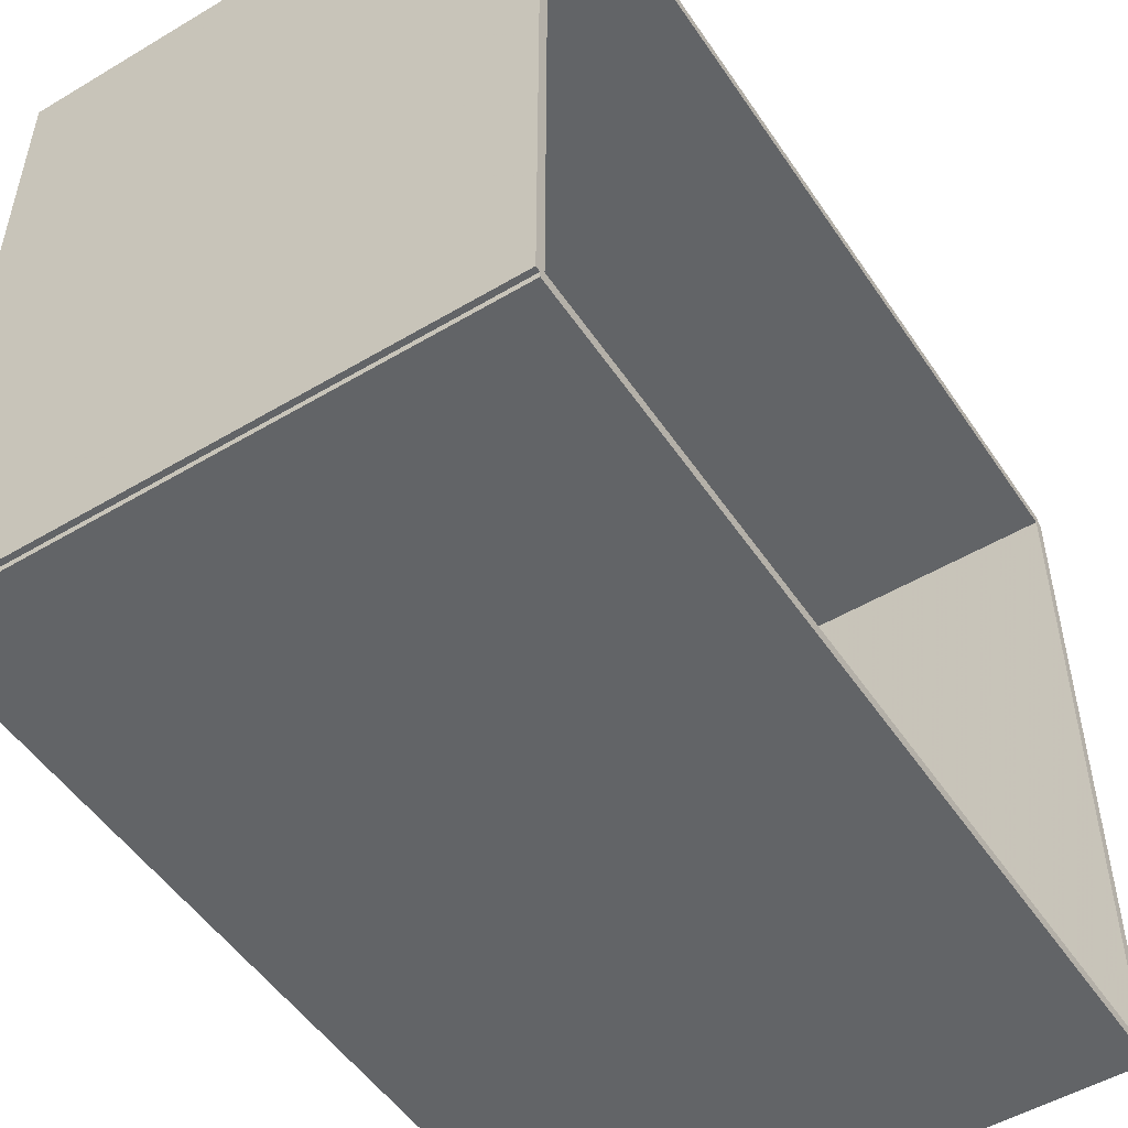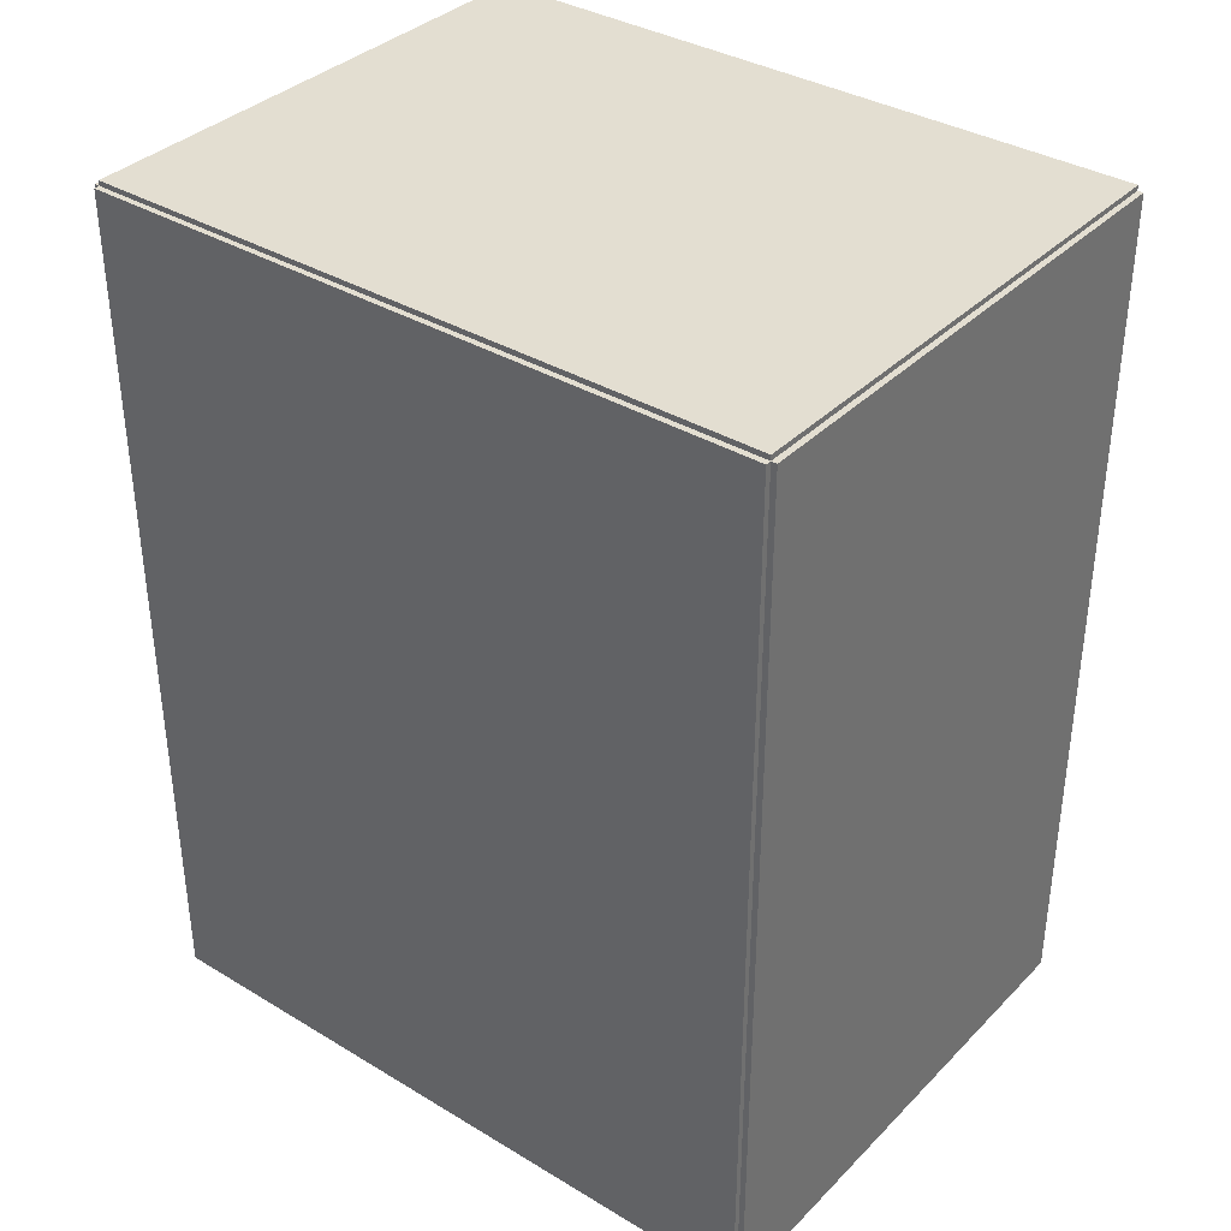
<metadata>
{"format":"obj","ext":"obj","renderer":"f3d","projection":"perspective","resolution":1024,"background":"white","views":[{"elev":-51.1,"azim":32.9,"up":"+Z"},{"elev":36.2,"azim":-51.9,"up":"+Y"}]}
</metadata>
<code>
v -0.108 -0.1801 -0.002355
v -0.108 -0.1801 0.002355
v -0.108 0.1801 -0.002355
v -0.108 0.1801 0.002355
v 0.108 -0.1801 -0.002355
v 0.108 -0.1801 0.002355
v 0.108 0.1801 -0.002355
v 0.108 0.1801 0.002355
v -0.1057 -0.1801 0
v -0.1104 -0.1801 0
v -0.1057 0.1801 0
v -0.1104 0.1801 0
v -0.1057 -0.1801 0.2812
v -0.1104 -0.1801 0.2812
v -0.1057 0.1801 0.2812
v -0.1104 0.1801 0.2812
v -0.108 0.178 0.2812
v -0.108 0.1823 0.2812
v -0.108 0.178 0
v -0.108 0.1823 0
v 0.108 0.178 0.2812
v 0.108 0.1823 0.2812
v 0.108 0.178 0
v 0.108 0.1823 0
v -0.108 -0.178 0
v -0.108 -0.1823 0
v -0.108 -0.178 0.2812
v -0.108 -0.1823 0.2812
v 0.108 -0.178 0
v 0.108 -0.1823 0
v 0.108 -0.178 0.2812
v 0.108 -0.1823 0.2812
v -0.108 -0.1801 0.2789
v -0.108 -0.1801 0.2836
v -0.108 0.1801 0.2789
v -0.108 0.1801 0.2836
v 0.108 -0.1801 0.2789
v 0.108 -0.1801 0.2836
v 0.108 0.1801 0.2789
v 0.108 0.1801 0.2836
v -0.01202 -0.05506 0.004709
v 0.01455 -0.05506 0.004709
v 0.01455 -0.05506 0.06833
v -0.01202 -0.05506 0.06833
v 0.01404 -0.04988 0.004709
v 0.01404 -0.04988 0.06833
v 0.01253 -0.04489 0.004709
v 0.01253 -0.04489 0.06833
v 0.01008 -0.0403 0.004709
v 0.01008 -0.0403 0.06833
v 0.006771 -0.03627 0.004709
v 0.006771 -0.03627 0.06833
v 0.002745 -0.03297 0.004709
v 0.002745 -0.03297 0.06833
v -0.00185 -0.03051 0.004709
v -0.00185 -0.03051 0.06833
v -0.006835 -0.029 0.004709
v -0.006835 -0.029 0.06833
v -0.01202 -0.02849 0.004709
v -0.01202 -0.02849 0.06833
v -0.0172 -0.029 0.004709
v -0.0172 -0.029 0.06833
v -0.02219 -0.03051 0.004709
v -0.02219 -0.03051 0.06833
v -0.02678 -0.03297 0.004709
v -0.02678 -0.03297 0.06833
v -0.03081 -0.03627 0.004709
v -0.03081 -0.03627 0.06833
v -0.03411 -0.0403 0.004709
v -0.03411 -0.0403 0.06833
v -0.03657 -0.04489 0.004709
v -0.03657 -0.04489 0.06833
v -0.03808 -0.04988 0.004709
v -0.03808 -0.04988 0.06833
v -0.03859 -0.05506 0.004709
v -0.03859 -0.05506 0.06833
v -0.03808 -0.06025 0.004709
v -0.03808 -0.06025 0.06833
v -0.03657 -0.06523 0.004709
v -0.03657 -0.06523 0.06833
v -0.03411 -0.06983 0.004709
v -0.03411 -0.06983 0.06833
v -0.03081 -0.07385 0.004709
v -0.03081 -0.07385 0.06833
v -0.02678 -0.07716 0.004709
v -0.02678 -0.07716 0.06833
v -0.02219 -0.07961 0.004709
v -0.02219 -0.07961 0.06833
v -0.0172 -0.08113 0.004709
v -0.0172 -0.08113 0.06833
v -0.01202 -0.08164 0.004709
v -0.01202 -0.08164 0.06833
v -0.006835 -0.08113 0.004709
v -0.006835 -0.08113 0.06833
v -0.00185 -0.07961 0.004709
v -0.00185 -0.07961 0.06833
v 0.002745 -0.07716 0.004709
v 0.002745 -0.07716 0.06833
v 0.006771 -0.07385 0.004709
v 0.006771 -0.07385 0.06833
v 0.01008 -0.06983 0.004709
v 0.01008 -0.06983 0.06833
v 0.01253 -0.06523 0.004709
v 0.01253 -0.06523 0.06833
v 0.01404 -0.06025 0.004709
v 0.01404 -0.06025 0.06833
v -0.01202 -0.05506 0.06833
v 0.01318 -0.05506 0.06833
v 0.01318 -0.05506 0.1103
v -0.01202 -0.05506 0.1103
v 0.0127 -0.05015 0.06833
v 0.0127 -0.05015 0.1103
v 0.01126 -0.04542 0.06833
v 0.01126 -0.04542 0.1103
v 0.008934 -0.04106 0.06833
v 0.008934 -0.04106 0.1103
v 0.0058 -0.03724 0.06833
v 0.0058 -0.03724 0.1103
v 0.001981 -0.03411 0.06833
v 0.001981 -0.03411 0.1103
v -0.002376 -0.03178 0.06833
v -0.002376 -0.03178 0.1103
v -0.007103 -0.03035 0.06833
v -0.007103 -0.03035 0.1103
v -0.01202 -0.02986 0.06833
v -0.01202 -0.02986 0.1103
v -0.01694 -0.03035 0.06833
v -0.01694 -0.03035 0.1103
v -0.02166 -0.03178 0.06833
v -0.02166 -0.03178 0.1103
v -0.02602 -0.03411 0.06833
v -0.02602 -0.03411 0.1103
v -0.02984 -0.03724 0.06833
v -0.02984 -0.03724 0.1103
v -0.03297 -0.04106 0.06833
v -0.03297 -0.04106 0.1103
v -0.0353 -0.04542 0.06833
v -0.0353 -0.04542 0.1103
v -0.03673 -0.05015 0.06833
v -0.03673 -0.05015 0.1103
v -0.03722 -0.05506 0.06833
v -0.03722 -0.05506 0.1103
v -0.03673 -0.05998 0.06833
v -0.03673 -0.05998 0.1103
v -0.0353 -0.06471 0.06833
v -0.0353 -0.06471 0.1103
v -0.03297 -0.06906 0.06833
v -0.03297 -0.06906 0.1103
v -0.02984 -0.07288 0.06833
v -0.02984 -0.07288 0.1103
v -0.02602 -0.07602 0.06833
v -0.02602 -0.07602 0.1103
v -0.02166 -0.07834 0.06833
v -0.02166 -0.07834 0.1103
v -0.01694 -0.07978 0.06833
v -0.01694 -0.07978 0.1103
v -0.01202 -0.08026 0.06833
v -0.01202 -0.08026 0.1103
v -0.007103 -0.07978 0.06833
v -0.007103 -0.07978 0.1103
v -0.002376 -0.07834 0.06833
v -0.002376 -0.07834 0.1103
v 0.001981 -0.07602 0.06833
v 0.001981 -0.07602 0.1103
v 0.0058 -0.07288 0.06833
v 0.0058 -0.07288 0.1103
v 0.008934 -0.06906 0.06833
v 0.008934 -0.06906 0.1103
v 0.01126 -0.06471 0.06833
v 0.01126 -0.06471 0.1103
v 0.0127 -0.05998 0.06833
v 0.0127 -0.05998 0.1103
v -0.01202 -0.05506 0.1103
v 0.01318 -0.05506 0.1103
v 0.01318 -0.05506 0.1523
v -0.01202 -0.05506 0.1523
v 0.0127 -0.05015 0.1103
v 0.0127 -0.05015 0.1523
v 0.01126 -0.04542 0.1103
v 0.01126 -0.04542 0.1523
v 0.008934 -0.04106 0.1103
v 0.008934 -0.04106 0.1523
v 0.0058 -0.03724 0.1103
v 0.0058 -0.03724 0.1523
v 0.001981 -0.03411 0.1103
v 0.001981 -0.03411 0.1523
v -0.002376 -0.03178 0.1103
v -0.002376 -0.03178 0.1523
v -0.007103 -0.03035 0.1103
v -0.007103 -0.03035 0.1523
v -0.01202 -0.02986 0.1103
v -0.01202 -0.02986 0.1523
v -0.01694 -0.03035 0.1103
v -0.01694 -0.03035 0.1523
v -0.02166 -0.03178 0.1103
v -0.02166 -0.03178 0.1523
v -0.02602 -0.03411 0.1103
v -0.02602 -0.03411 0.1523
v -0.02984 -0.03724 0.1103
v -0.02984 -0.03724 0.1523
v -0.03297 -0.04106 0.1103
v -0.03297 -0.04106 0.1523
v -0.0353 -0.04542 0.1103
v -0.0353 -0.04542 0.1523
v -0.03673 -0.05015 0.1103
v -0.03673 -0.05015 0.1523
v -0.03722 -0.05506 0.1103
v -0.03722 -0.05506 0.1523
v -0.03673 -0.05998 0.1103
v -0.03673 -0.05998 0.1523
v -0.0353 -0.06471 0.1103
v -0.0353 -0.06471 0.1523
v -0.03297 -0.06906 0.1103
v -0.03297 -0.06906 0.1523
v -0.02984 -0.07288 0.1103
v -0.02984 -0.07288 0.1523
v -0.02602 -0.07602 0.1103
v -0.02602 -0.07602 0.1523
v -0.02166 -0.07834 0.1103
v -0.02166 -0.07834 0.1523
v -0.01694 -0.07978 0.1103
v -0.01694 -0.07978 0.1523
v -0.01202 -0.08026 0.1103
v -0.01202 -0.08026 0.1523
v -0.007103 -0.07978 0.1103
v -0.007103 -0.07978 0.1523
v -0.002376 -0.07834 0.1103
v -0.002376 -0.07834 0.1523
v 0.001981 -0.07602 0.1103
v 0.001981 -0.07602 0.1523
v 0.0058 -0.07288 0.1103
v 0.0058 -0.07288 0.1523
v 0.008934 -0.06906 0.1103
v 0.008934 -0.06906 0.1523
v 0.01126 -0.06471 0.1103
v 0.01126 -0.06471 0.1523
v 0.0127 -0.05998 0.1103
v 0.0127 -0.05998 0.1523
v 0.01055 0.04264 0.004709
v 0.03442 0.04264 0.004709
v 0.03442 0.04264 0.08204
v 0.01055 0.04264 0.08204
v 0.03396 0.04729 0.004709
v 0.03396 0.04729 0.08204
v 0.03261 0.05177 0.004709
v 0.03261 0.05177 0.08204
v 0.0304 0.0559 0.004709
v 0.0304 0.0559 0.08204
v 0.02743 0.05951 0.004709
v 0.02743 0.05951 0.08204
v 0.02381 0.06248 0.004709
v 0.02381 0.06248 0.08204
v 0.01969 0.06469 0.004709
v 0.01969 0.06469 0.08204
v 0.01521 0.06605 0.004709
v 0.01521 0.06605 0.08204
v 0.01055 0.06651 0.004709
v 0.01055 0.06651 0.08204
v 0.005897 0.06605 0.004709
v 0.005897 0.06605 0.08204
v 0.00142 0.06469 0.004709
v 0.00142 0.06469 0.08204
v -0.002707 0.06248 0.004709
v -0.002707 0.06248 0.08204
v -0.006324 0.05951 0.004709
v -0.006324 0.05951 0.08204
v -0.009292 0.0559 0.004709
v -0.009292 0.0559 0.08204
v -0.0115 0.05177 0.004709
v -0.0115 0.05177 0.08204
v -0.01286 0.04729 0.004709
v -0.01286 0.04729 0.08204
v -0.01331 0.04264 0.004709
v -0.01331 0.04264 0.08204
v -0.01286 0.03798 0.004709
v -0.01286 0.03798 0.08204
v -0.0115 0.0335 0.004709
v -0.0115 0.0335 0.08204
v -0.009292 0.02938 0.004709
v -0.009292 0.02938 0.08204
v -0.006324 0.02576 0.004709
v -0.006324 0.02576 0.08204
v -0.002707 0.02279 0.004709
v -0.002707 0.02279 0.08204
v 0.00142 0.02059 0.004709
v 0.00142 0.02059 0.08204
v 0.005897 0.01923 0.004709
v 0.005897 0.01923 0.08204
v 0.01055 0.01877 0.004709
v 0.01055 0.01877 0.08204
v 0.01521 0.01923 0.004709
v 0.01521 0.01923 0.08204
v 0.01969 0.02059 0.004709
v 0.01969 0.02059 0.08204
v 0.02381 0.02279 0.004709
v 0.02381 0.02279 0.08204
v 0.02743 0.02576 0.004709
v 0.02743 0.02576 0.08204
v 0.0304 0.02938 0.004709
v 0.0304 0.02938 0.08204
v 0.03261 0.0335 0.004709
v 0.03261 0.0335 0.08204
v 0.03396 0.03798 0.004709
v 0.03396 0.03798 0.08204
v 0.01055 0.04264 0.08204
v 0.03442 0.04264 0.08204
v 0.03442 0.04264 0.1594
v 0.01055 0.04264 0.1594
v 0.03396 0.04729 0.08204
v 0.03396 0.04729 0.1594
v 0.03261 0.05177 0.08204
v 0.03261 0.05177 0.1594
v 0.0304 0.0559 0.08204
v 0.0304 0.0559 0.1594
v 0.02743 0.05951 0.08204
v 0.02743 0.05951 0.1594
v 0.02381 0.06248 0.08204
v 0.02381 0.06248 0.1594
v 0.01969 0.06469 0.08204
v 0.01969 0.06469 0.1594
v 0.01521 0.06605 0.08204
v 0.01521 0.06605 0.1594
v 0.01055 0.06651 0.08204
v 0.01055 0.06651 0.1594
v 0.005897 0.06605 0.08204
v 0.005897 0.06605 0.1594
v 0.00142 0.06469 0.08204
v 0.00142 0.06469 0.1594
v -0.002707 0.06248 0.08204
v -0.002707 0.06248 0.1594
v -0.006324 0.05951 0.08204
v -0.006324 0.05951 0.1594
v -0.009292 0.0559 0.08204
v -0.009292 0.0559 0.1594
v -0.0115 0.05177 0.08204
v -0.0115 0.05177 0.1594
v -0.01286 0.04729 0.08204
v -0.01286 0.04729 0.1594
v -0.01331 0.04264 0.08204
v -0.01331 0.04264 0.1594
v -0.01286 0.03798 0.08204
v -0.01286 0.03798 0.1594
v -0.0115 0.0335 0.08204
v -0.0115 0.0335 0.1594
v -0.009292 0.02938 0.08204
v -0.009292 0.02938 0.1594
v -0.006324 0.02576 0.08204
v -0.006324 0.02576 0.1594
v -0.002707 0.02279 0.08204
v -0.002707 0.02279 0.1594
v 0.00142 0.02059 0.08204
v 0.00142 0.02059 0.1594
v 0.005897 0.01923 0.08204
v 0.005897 0.01923 0.1594
v 0.01055 0.01877 0.08204
v 0.01055 0.01877 0.1594
v 0.01521 0.01923 0.08204
v 0.01521 0.01923 0.1594
v 0.01969 0.02059 0.08204
v 0.01969 0.02059 0.1594
v 0.02381 0.02279 0.08204
v 0.02381 0.02279 0.1594
v 0.02743 0.02576 0.08204
v 0.02743 0.02576 0.1594
v 0.0304 0.02938 0.08204
v 0.0304 0.02938 0.1594
v 0.03261 0.0335 0.08204
v 0.03261 0.0335 0.1594
v 0.03396 0.03798 0.08204
v 0.03396 0.03798 0.1594
f 2 4 1
f 5 2 1
f 1 4 3
f 3 5 1
f 2 8 4
f 6 2 5
f 6 8 2
f 4 8 3
f 7 5 3
f 3 8 7
f 7 6 5
f 8 6 7
f 10 12 9
f 13 10 9
f 9 12 11
f 11 13 9
f 10 16 12
f 14 10 13
f 14 16 10
f 12 16 11
f 15 13 11
f 11 16 15
f 15 14 13
f 16 14 15
f 18 20 17
f 21 18 17
f 17 20 19
f 19 21 17
f 18 24 20
f 22 18 21
f 22 24 18
f 20 24 19
f 23 21 19
f 19 24 23
f 23 22 21
f 24 22 23
f 26 28 25
f 29 26 25
f 25 28 27
f 27 29 25
f 26 32 28
f 30 26 29
f 30 32 26
f 28 32 27
f 31 29 27
f 27 32 31
f 31 30 29
f 32 30 31
f 34 36 33
f 37 34 33
f 33 36 35
f 35 37 33
f 34 40 36
f 38 34 37
f 38 40 34
f 36 40 35
f 39 37 35
f 35 40 39
f 39 38 37
f 40 38 39
f 42 41 45
f 42 45 43
f 43 45 46
f 43 46 44
f 45 41 47
f 45 47 46
f 46 47 48
f 46 48 44
f 47 41 49
f 47 49 48
f 48 49 50
f 48 50 44
f 49 41 51
f 49 51 50
f 50 51 52
f 50 52 44
f 51 41 53
f 51 53 52
f 52 53 54
f 52 54 44
f 53 41 55
f 53 55 54
f 54 55 56
f 54 56 44
f 55 41 57
f 55 57 56
f 56 57 58
f 56 58 44
f 57 41 59
f 57 59 58
f 58 59 60
f 58 60 44
f 59 41 61
f 59 61 60
f 60 61 62
f 60 62 44
f 61 41 63
f 61 63 62
f 62 63 64
f 62 64 44
f 63 41 65
f 63 65 64
f 64 65 66
f 64 66 44
f 65 41 67
f 65 67 66
f 66 67 68
f 66 68 44
f 67 41 69
f 67 69 68
f 68 69 70
f 68 70 44
f 69 41 71
f 69 71 70
f 70 71 72
f 70 72 44
f 71 41 73
f 71 73 72
f 72 73 74
f 72 74 44
f 73 41 75
f 73 75 74
f 74 75 76
f 74 76 44
f 75 41 77
f 75 77 76
f 76 77 78
f 76 78 44
f 77 41 79
f 77 79 78
f 78 79 80
f 78 80 44
f 79 41 81
f 79 81 80
f 80 81 82
f 80 82 44
f 81 41 83
f 81 83 82
f 82 83 84
f 82 84 44
f 83 41 85
f 83 85 84
f 84 85 86
f 84 86 44
f 85 41 87
f 85 87 86
f 86 87 88
f 86 88 44
f 87 41 89
f 87 89 88
f 88 89 90
f 88 90 44
f 89 41 91
f 89 91 90
f 90 91 92
f 90 92 44
f 91 41 93
f 91 93 92
f 92 93 94
f 92 94 44
f 93 41 95
f 93 95 94
f 94 95 96
f 94 96 44
f 95 41 97
f 95 97 96
f 96 97 98
f 96 98 44
f 97 41 99
f 97 99 98
f 98 99 100
f 98 100 44
f 99 41 101
f 99 101 100
f 100 101 102
f 100 102 44
f 101 41 103
f 101 103 102
f 102 103 104
f 102 104 44
f 103 41 105
f 103 105 104
f 104 105 106
f 104 106 44
f 105 41 42
f 105 42 106
f 106 42 43
f 106 43 44
f 108 107 111
f 108 111 109
f 109 111 112
f 109 112 110
f 111 107 113
f 111 113 112
f 112 113 114
f 112 114 110
f 113 107 115
f 113 115 114
f 114 115 116
f 114 116 110
f 115 107 117
f 115 117 116
f 116 117 118
f 116 118 110
f 117 107 119
f 117 119 118
f 118 119 120
f 118 120 110
f 119 107 121
f 119 121 120
f 120 121 122
f 120 122 110
f 121 107 123
f 121 123 122
f 122 123 124
f 122 124 110
f 123 107 125
f 123 125 124
f 124 125 126
f 124 126 110
f 125 107 127
f 125 127 126
f 126 127 128
f 126 128 110
f 127 107 129
f 127 129 128
f 128 129 130
f 128 130 110
f 129 107 131
f 129 131 130
f 130 131 132
f 130 132 110
f 131 107 133
f 131 133 132
f 132 133 134
f 132 134 110
f 133 107 135
f 133 135 134
f 134 135 136
f 134 136 110
f 135 107 137
f 135 137 136
f 136 137 138
f 136 138 110
f 137 107 139
f 137 139 138
f 138 139 140
f 138 140 110
f 139 107 141
f 139 141 140
f 140 141 142
f 140 142 110
f 141 107 143
f 141 143 142
f 142 143 144
f 142 144 110
f 143 107 145
f 143 145 144
f 144 145 146
f 144 146 110
f 145 107 147
f 145 147 146
f 146 147 148
f 146 148 110
f 147 107 149
f 147 149 148
f 148 149 150
f 148 150 110
f 149 107 151
f 149 151 150
f 150 151 152
f 150 152 110
f 151 107 153
f 151 153 152
f 152 153 154
f 152 154 110
f 153 107 155
f 153 155 154
f 154 155 156
f 154 156 110
f 155 107 157
f 155 157 156
f 156 157 158
f 156 158 110
f 157 107 159
f 157 159 158
f 158 159 160
f 158 160 110
f 159 107 161
f 159 161 160
f 160 161 162
f 160 162 110
f 161 107 163
f 161 163 162
f 162 163 164
f 162 164 110
f 163 107 165
f 163 165 164
f 164 165 166
f 164 166 110
f 165 107 167
f 165 167 166
f 166 167 168
f 166 168 110
f 167 107 169
f 167 169 168
f 168 169 170
f 168 170 110
f 169 107 171
f 169 171 170
f 170 171 172
f 170 172 110
f 171 107 108
f 171 108 172
f 172 108 109
f 172 109 110
f 174 173 177
f 174 177 175
f 175 177 178
f 175 178 176
f 177 173 179
f 177 179 178
f 178 179 180
f 178 180 176
f 179 173 181
f 179 181 180
f 180 181 182
f 180 182 176
f 181 173 183
f 181 183 182
f 182 183 184
f 182 184 176
f 183 173 185
f 183 185 184
f 184 185 186
f 184 186 176
f 185 173 187
f 185 187 186
f 186 187 188
f 186 188 176
f 187 173 189
f 187 189 188
f 188 189 190
f 188 190 176
f 189 173 191
f 189 191 190
f 190 191 192
f 190 192 176
f 191 173 193
f 191 193 192
f 192 193 194
f 192 194 176
f 193 173 195
f 193 195 194
f 194 195 196
f 194 196 176
f 195 173 197
f 195 197 196
f 196 197 198
f 196 198 176
f 197 173 199
f 197 199 198
f 198 199 200
f 198 200 176
f 199 173 201
f 199 201 200
f 200 201 202
f 200 202 176
f 201 173 203
f 201 203 202
f 202 203 204
f 202 204 176
f 203 173 205
f 203 205 204
f 204 205 206
f 204 206 176
f 205 173 207
f 205 207 206
f 206 207 208
f 206 208 176
f 207 173 209
f 207 209 208
f 208 209 210
f 208 210 176
f 209 173 211
f 209 211 210
f 210 211 212
f 210 212 176
f 211 173 213
f 211 213 212
f 212 213 214
f 212 214 176
f 213 173 215
f 213 215 214
f 214 215 216
f 214 216 176
f 215 173 217
f 215 217 216
f 216 217 218
f 216 218 176
f 217 173 219
f 217 219 218
f 218 219 220
f 218 220 176
f 219 173 221
f 219 221 220
f 220 221 222
f 220 222 176
f 221 173 223
f 221 223 222
f 222 223 224
f 222 224 176
f 223 173 225
f 223 225 224
f 224 225 226
f 224 226 176
f 225 173 227
f 225 227 226
f 226 227 228
f 226 228 176
f 227 173 229
f 227 229 228
f 228 229 230
f 228 230 176
f 229 173 231
f 229 231 230
f 230 231 232
f 230 232 176
f 231 173 233
f 231 233 232
f 232 233 234
f 232 234 176
f 233 173 235
f 233 235 234
f 234 235 236
f 234 236 176
f 235 173 237
f 235 237 236
f 236 237 238
f 236 238 176
f 237 173 174
f 237 174 238
f 238 174 175
f 238 175 176
f 240 239 243
f 240 243 241
f 241 243 244
f 241 244 242
f 243 239 245
f 243 245 244
f 244 245 246
f 244 246 242
f 245 239 247
f 245 247 246
f 246 247 248
f 246 248 242
f 247 239 249
f 247 249 248
f 248 249 250
f 248 250 242
f 249 239 251
f 249 251 250
f 250 251 252
f 250 252 242
f 251 239 253
f 251 253 252
f 252 253 254
f 252 254 242
f 253 239 255
f 253 255 254
f 254 255 256
f 254 256 242
f 255 239 257
f 255 257 256
f 256 257 258
f 256 258 242
f 257 239 259
f 257 259 258
f 258 259 260
f 258 260 242
f 259 239 261
f 259 261 260
f 260 261 262
f 260 262 242
f 261 239 263
f 261 263 262
f 262 263 264
f 262 264 242
f 263 239 265
f 263 265 264
f 264 265 266
f 264 266 242
f 265 239 267
f 265 267 266
f 266 267 268
f 266 268 242
f 267 239 269
f 267 269 268
f 268 269 270
f 268 270 242
f 269 239 271
f 269 271 270
f 270 271 272
f 270 272 242
f 271 239 273
f 271 273 272
f 272 273 274
f 272 274 242
f 273 239 275
f 273 275 274
f 274 275 276
f 274 276 242
f 275 239 277
f 275 277 276
f 276 277 278
f 276 278 242
f 277 239 279
f 277 279 278
f 278 279 280
f 278 280 242
f 279 239 281
f 279 281 280
f 280 281 282
f 280 282 242
f 281 239 283
f 281 283 282
f 282 283 284
f 282 284 242
f 283 239 285
f 283 285 284
f 284 285 286
f 284 286 242
f 285 239 287
f 285 287 286
f 286 287 288
f 286 288 242
f 287 239 289
f 287 289 288
f 288 289 290
f 288 290 242
f 289 239 291
f 289 291 290
f 290 291 292
f 290 292 242
f 291 239 293
f 291 293 292
f 292 293 294
f 292 294 242
f 293 239 295
f 293 295 294
f 294 295 296
f 294 296 242
f 295 239 297
f 295 297 296
f 296 297 298
f 296 298 242
f 297 239 299
f 297 299 298
f 298 299 300
f 298 300 242
f 299 239 301
f 299 301 300
f 300 301 302
f 300 302 242
f 301 239 303
f 301 303 302
f 302 303 304
f 302 304 242
f 303 239 240
f 303 240 304
f 304 240 241
f 304 241 242
f 306 305 309
f 306 309 307
f 307 309 310
f 307 310 308
f 309 305 311
f 309 311 310
f 310 311 312
f 310 312 308
f 311 305 313
f 311 313 312
f 312 313 314
f 312 314 308
f 313 305 315
f 313 315 314
f 314 315 316
f 314 316 308
f 315 305 317
f 315 317 316
f 316 317 318
f 316 318 308
f 317 305 319
f 317 319 318
f 318 319 320
f 318 320 308
f 319 305 321
f 319 321 320
f 320 321 322
f 320 322 308
f 321 305 323
f 321 323 322
f 322 323 324
f 322 324 308
f 323 305 325
f 323 325 324
f 324 325 326
f 324 326 308
f 325 305 327
f 325 327 326
f 326 327 328
f 326 328 308
f 327 305 329
f 327 329 328
f 328 329 330
f 328 330 308
f 329 305 331
f 329 331 330
f 330 331 332
f 330 332 308
f 331 305 333
f 331 333 332
f 332 333 334
f 332 334 308
f 333 305 335
f 333 335 334
f 334 335 336
f 334 336 308
f 335 305 337
f 335 337 336
f 336 337 338
f 336 338 308
f 337 305 339
f 337 339 338
f 338 339 340
f 338 340 308
f 339 305 341
f 339 341 340
f 340 341 342
f 340 342 308
f 341 305 343
f 341 343 342
f 342 343 344
f 342 344 308
f 343 305 345
f 343 345 344
f 344 345 346
f 344 346 308
f 345 305 347
f 345 347 346
f 346 347 348
f 346 348 308
f 347 305 349
f 347 349 348
f 348 349 350
f 348 350 308
f 349 305 351
f 349 351 350
f 350 351 352
f 350 352 308
f 351 305 353
f 351 353 352
f 352 353 354
f 352 354 308
f 353 305 355
f 353 355 354
f 354 355 356
f 354 356 308
f 355 305 357
f 355 357 356
f 356 357 358
f 356 358 308
f 357 305 359
f 357 359 358
f 358 359 360
f 358 360 308
f 359 305 361
f 359 361 360
f 360 361 362
f 360 362 308
f 361 305 363
f 361 363 362
f 362 363 364
f 362 364 308
f 363 305 365
f 363 365 364
f 364 365 366
f 364 366 308
f 365 305 367
f 365 367 366
f 366 367 368
f 366 368 308
f 367 305 369
f 367 369 368
f 368 369 370
f 368 370 308
f 369 305 306
f 369 306 370
f 370 306 307
f 370 307 308

</code>
